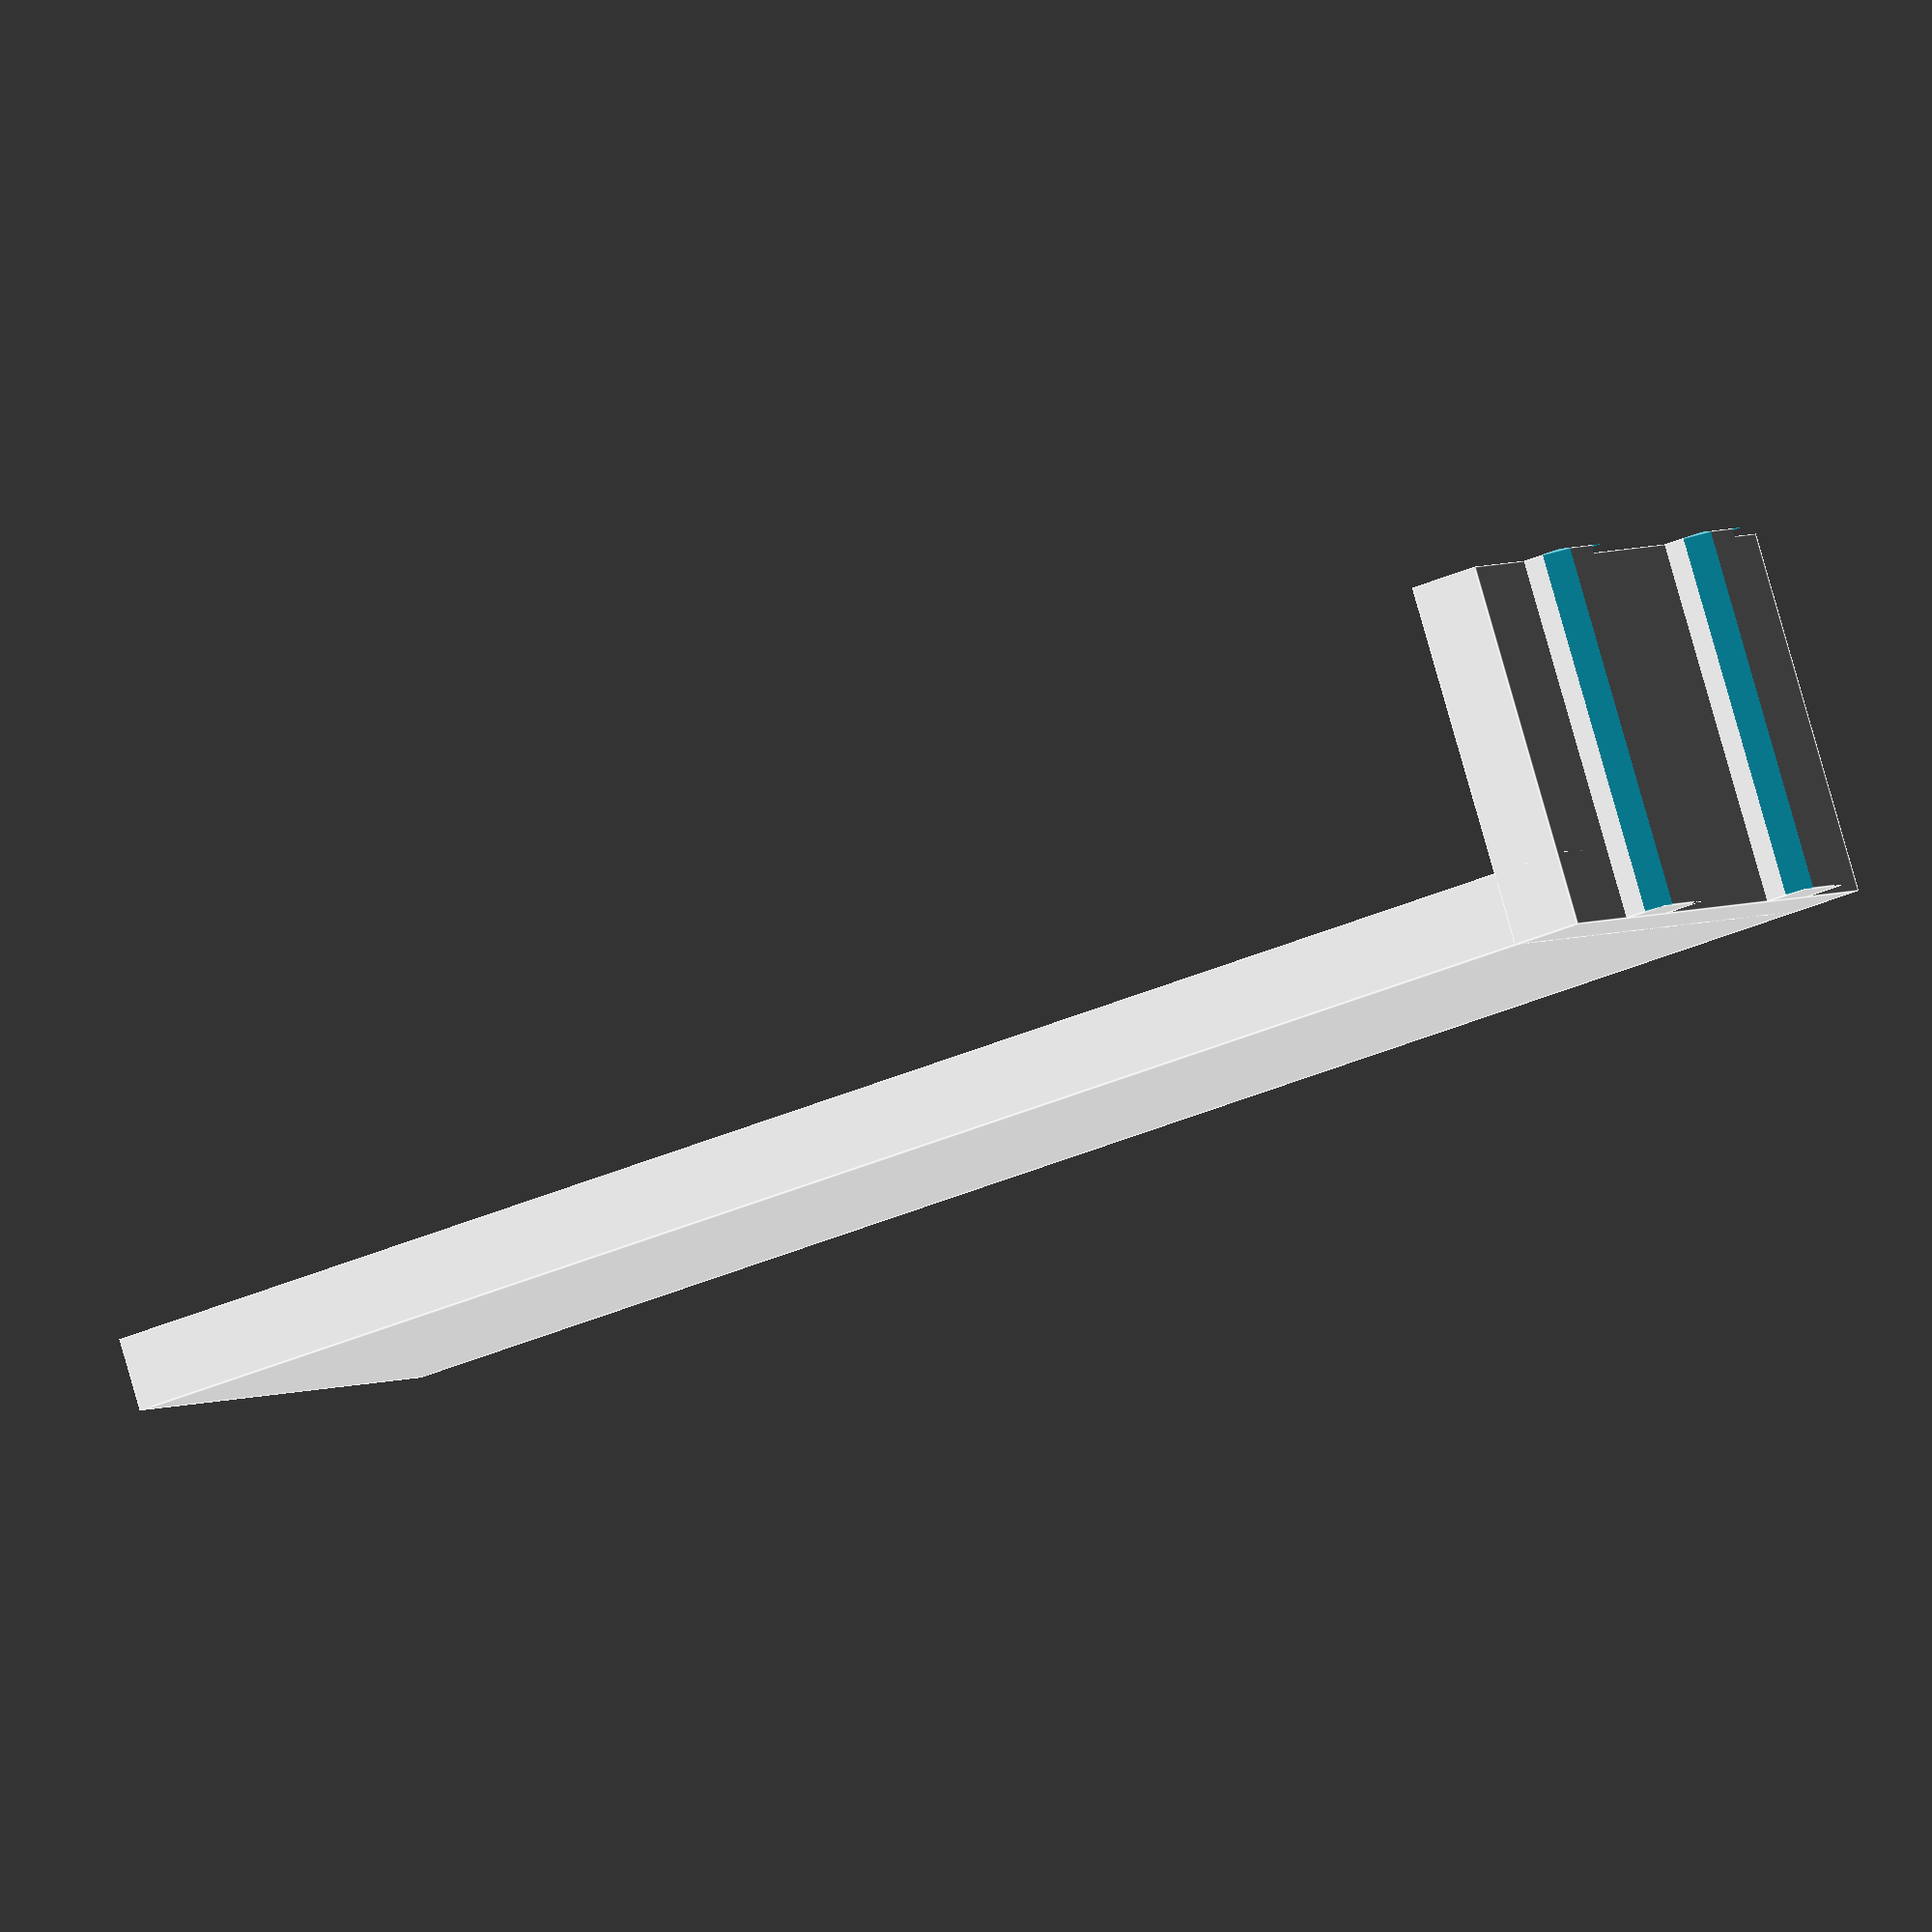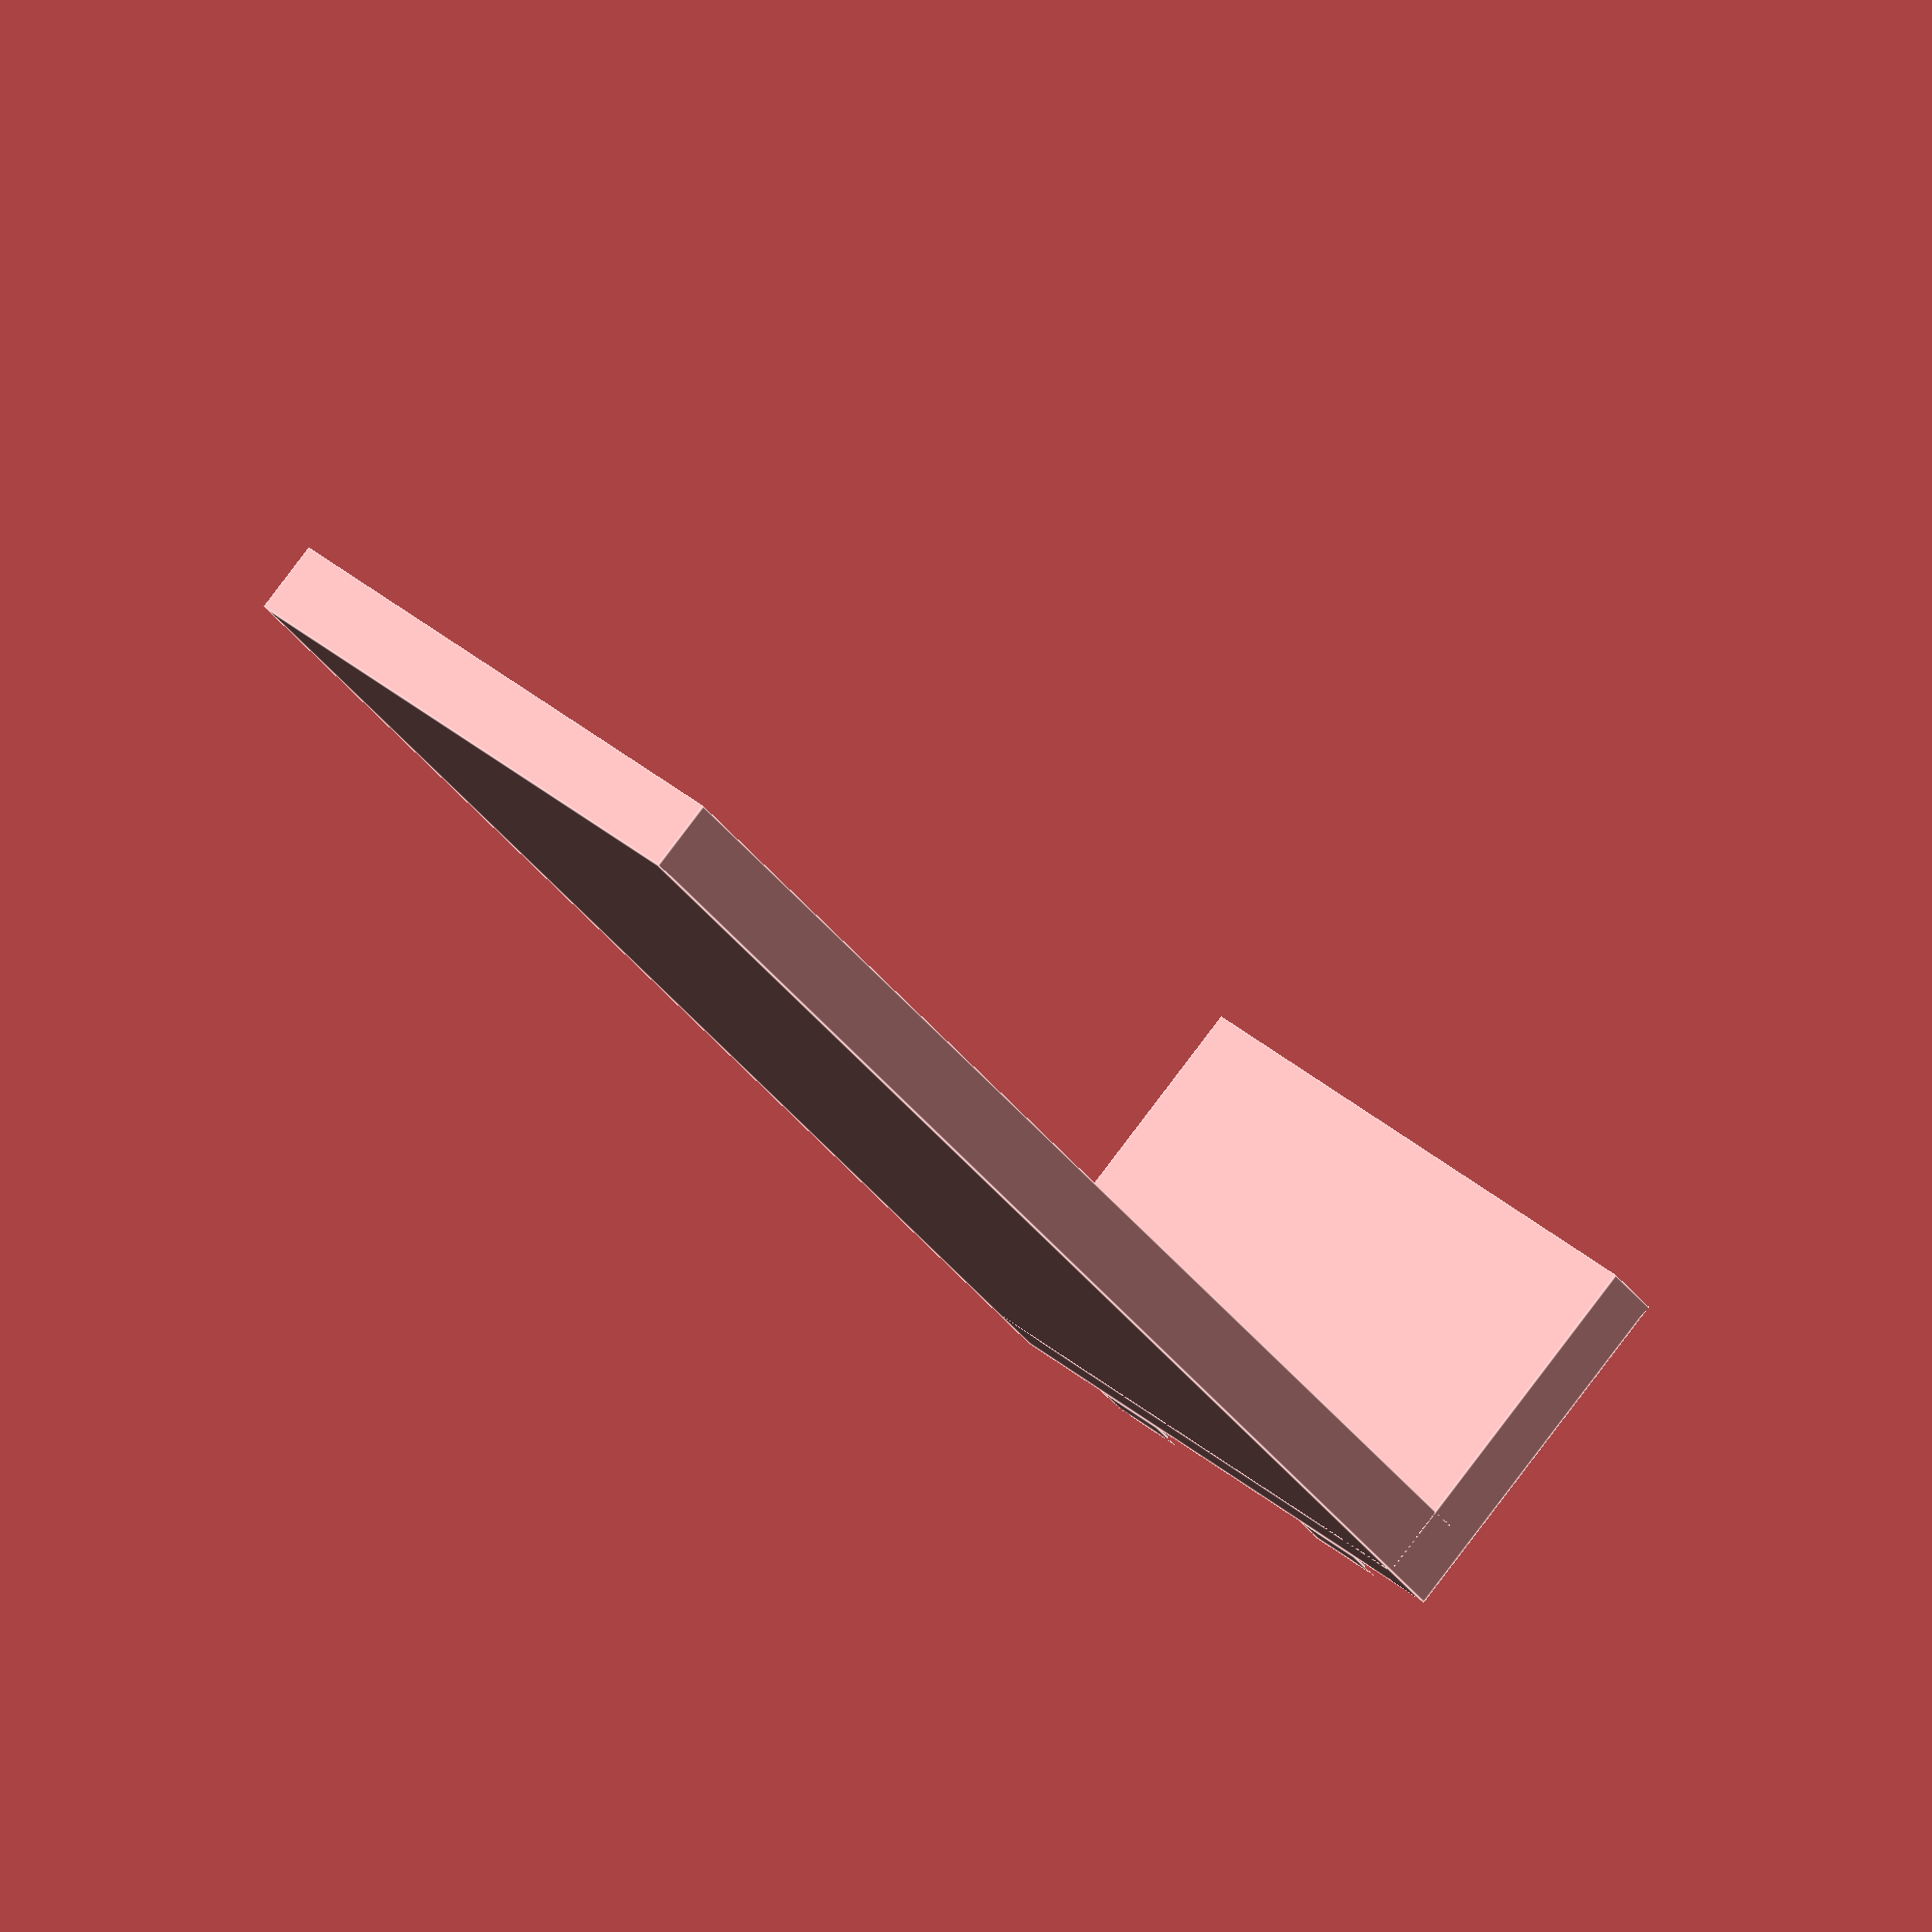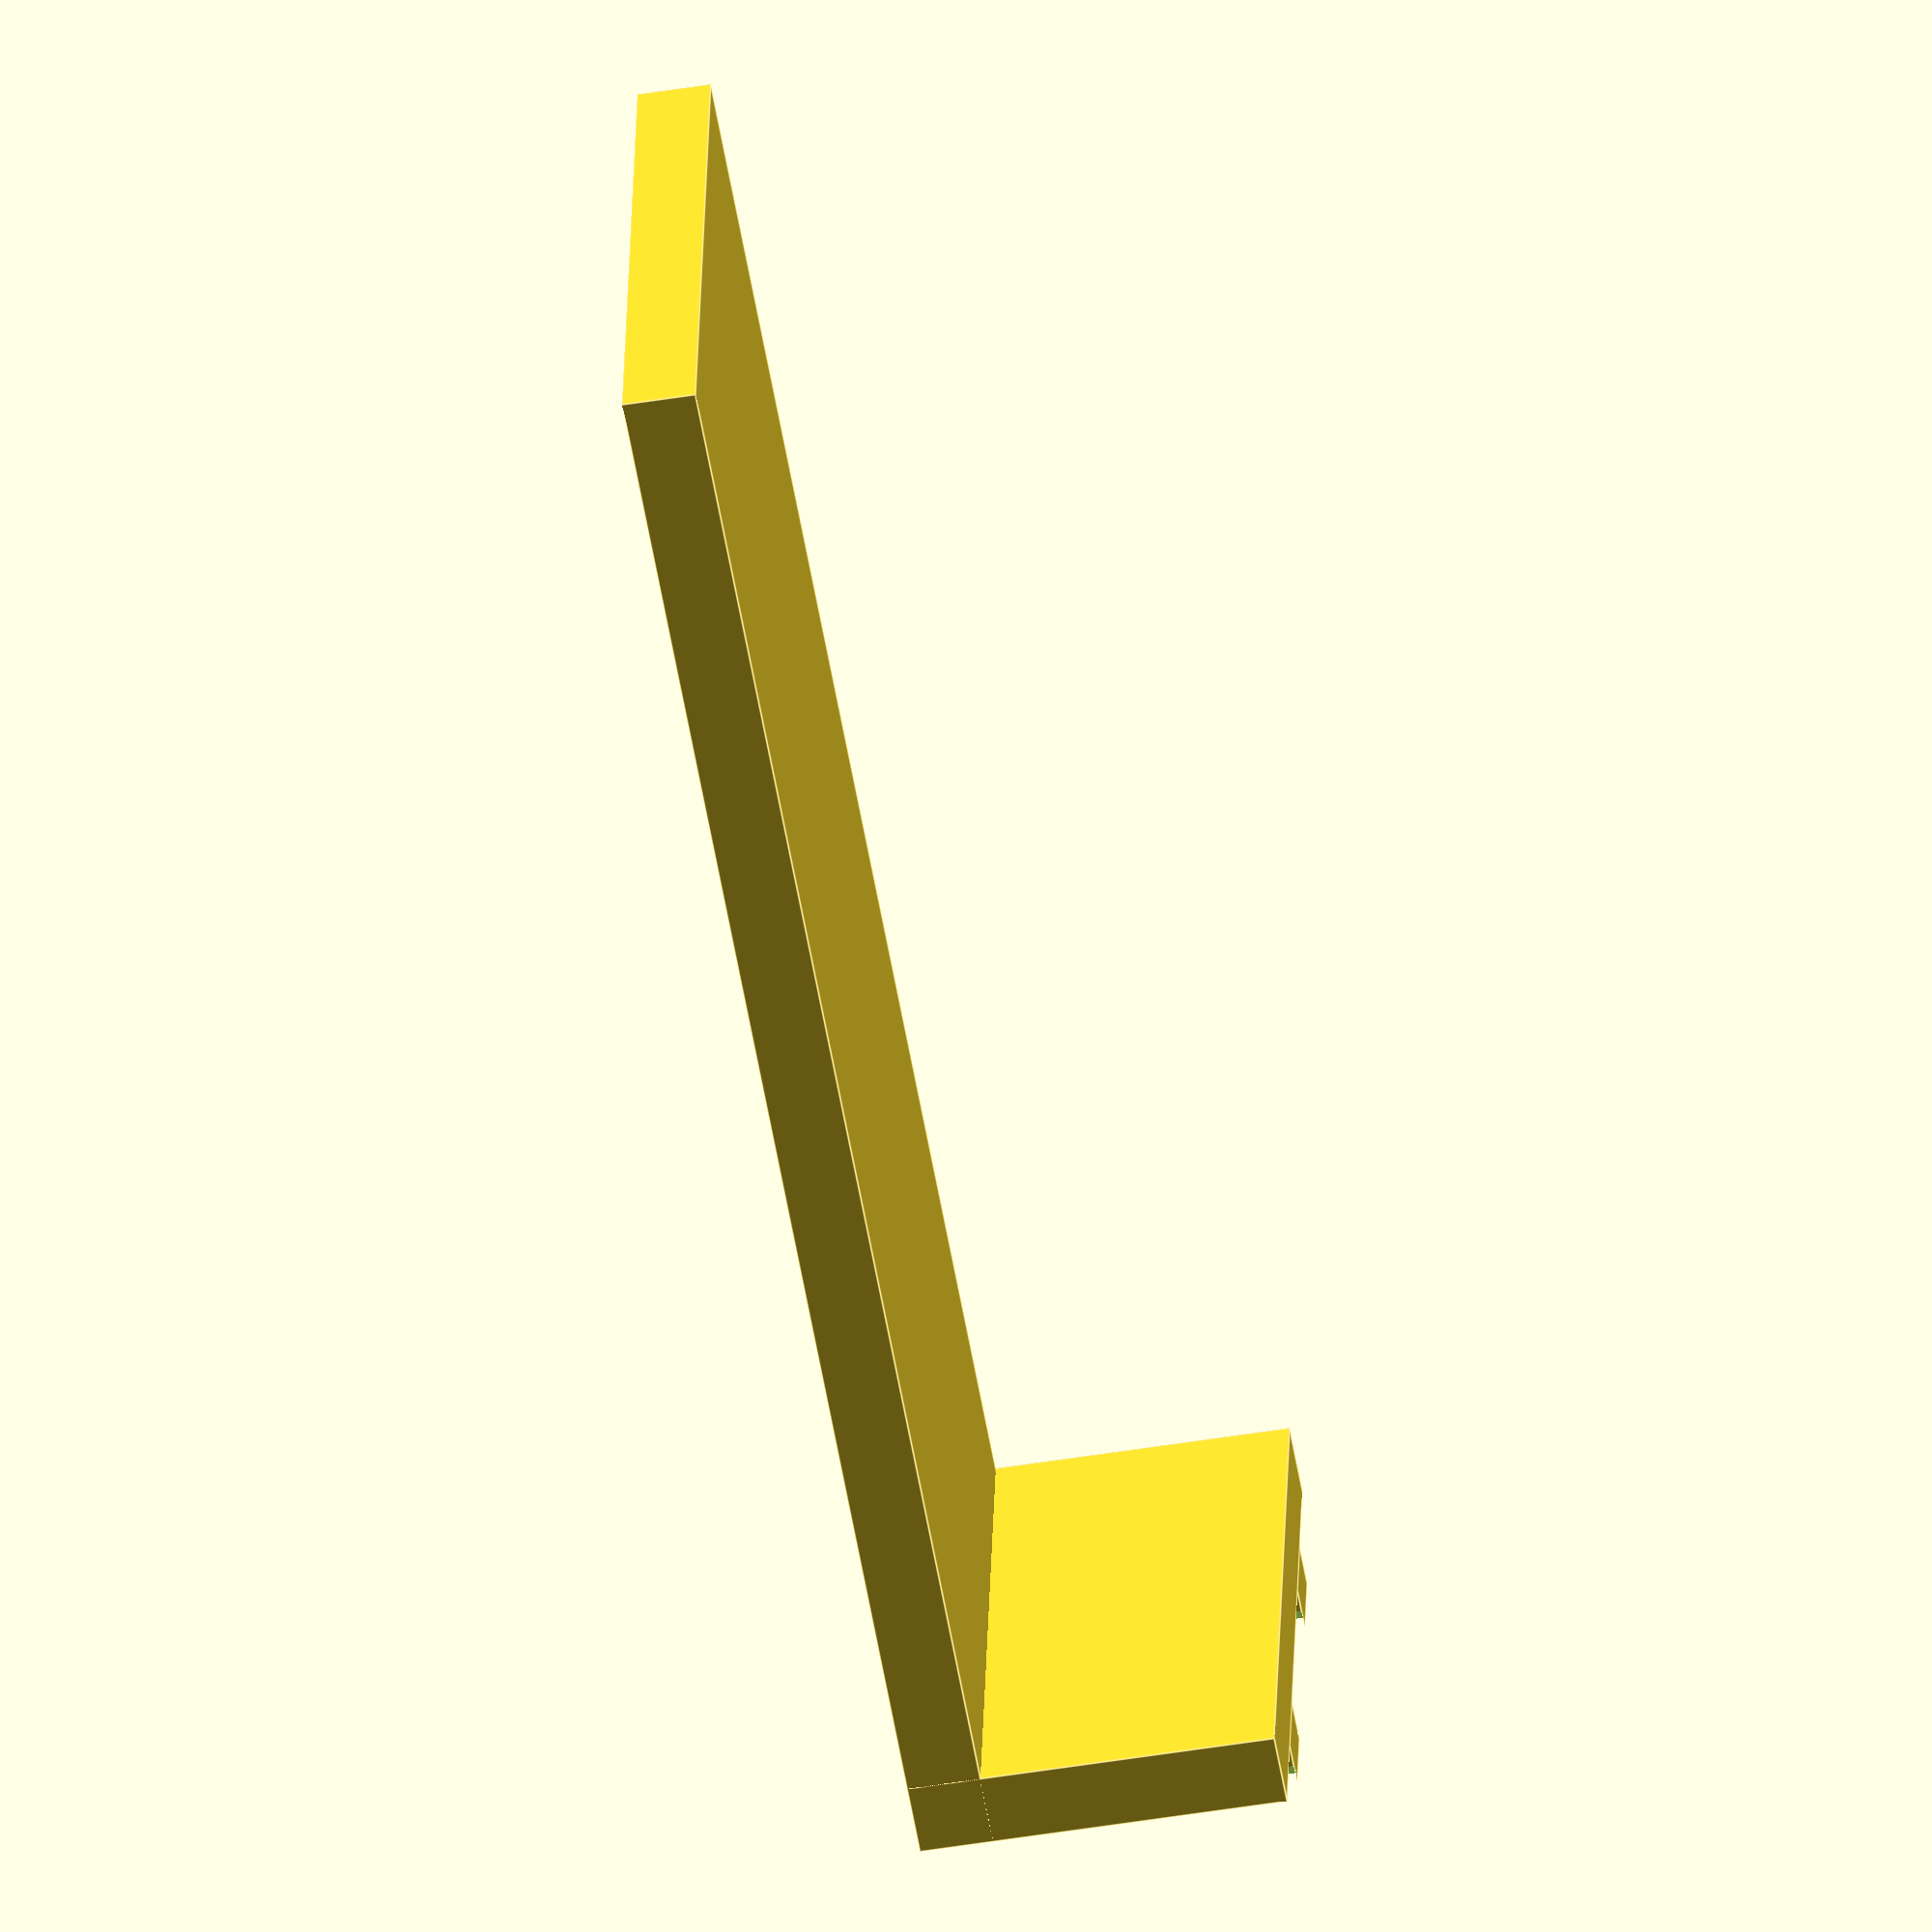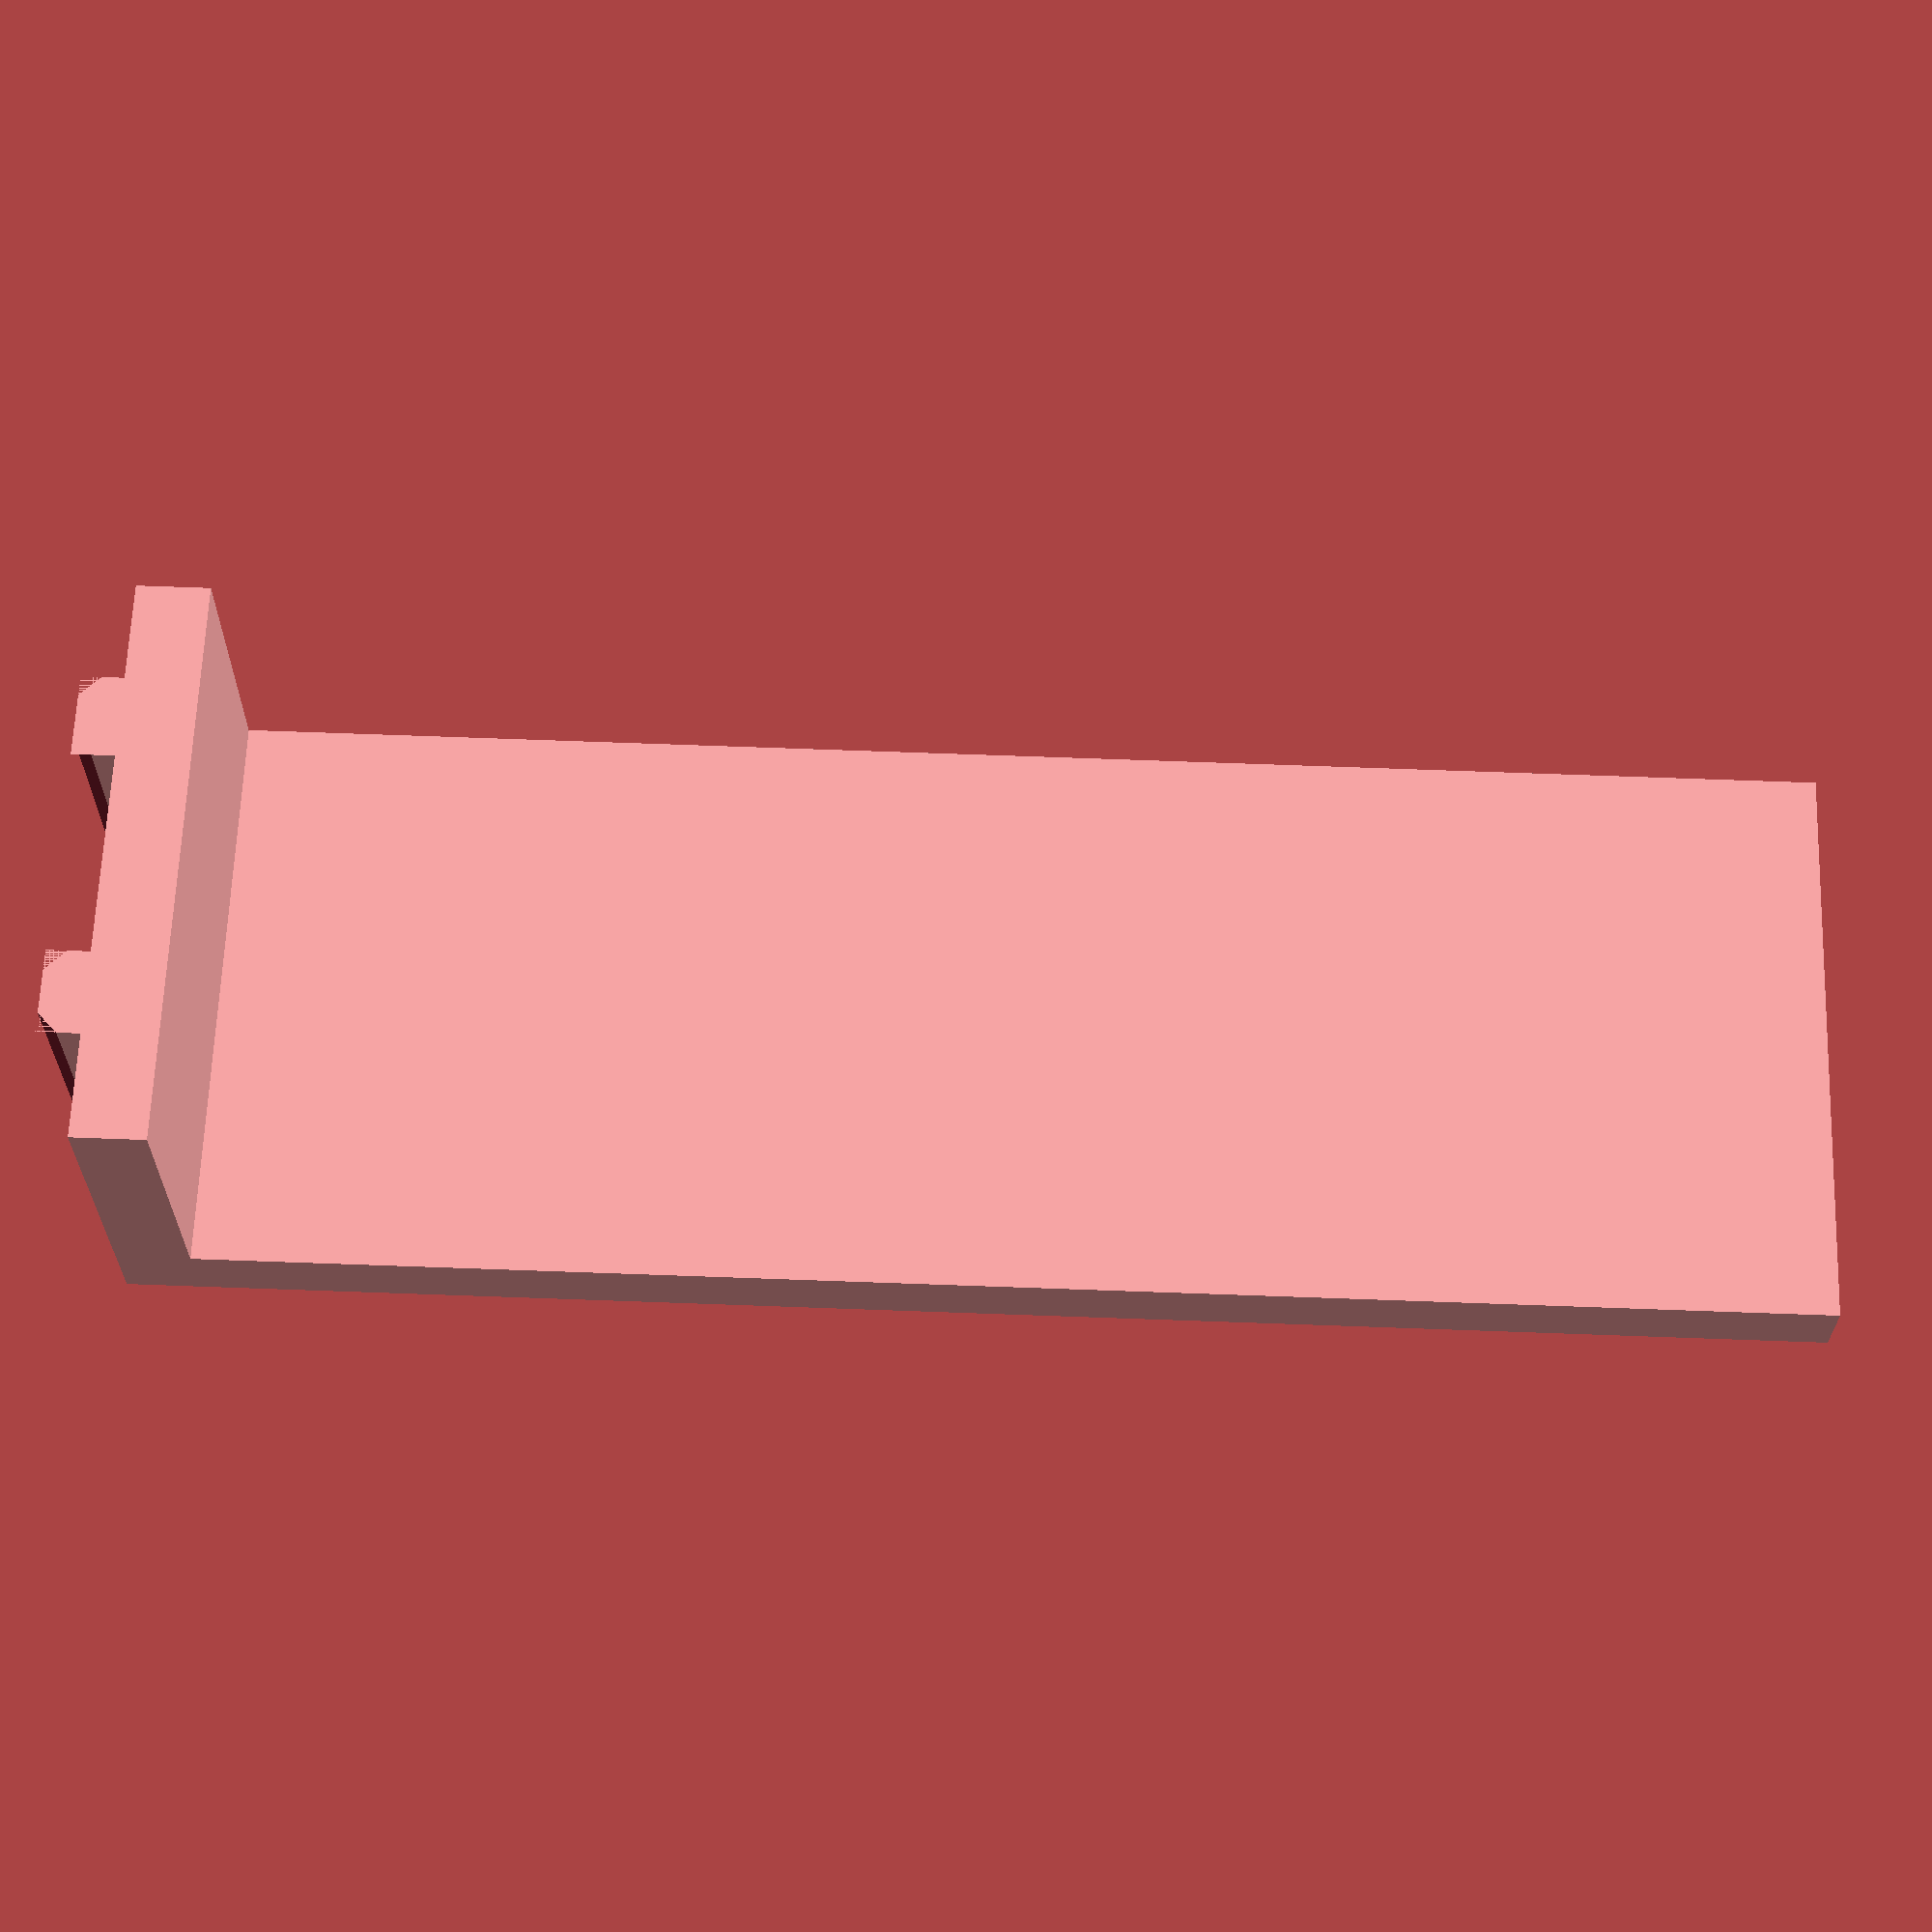
<openscad>

b=5.8;
cube([5,40,115],center=false);
cube([25,40,5],center=false);
difference() {
    translate([0,7,-b/2]) cube([25,b,3], center=false);
    translate([0,7+b-1,-b-1]) rotate ([45,0,0])cube([25,b,3], center=false);
    translate([0,9.8,-b+1.5]) rotate ([135,0,0])cube([25,b,3], center=false);
    
    };
difference() {    
    translate([0,27,-b/2]) cube([25,b,3], center=false);
    translate([0,27+b-1,-b-1]) rotate ([45,0,0])cube([25,b,3], center=false);
    translate([0,29.8,-b+1.5]) rotate ([135,0,0])cube([25,b,3], center=false);
    
    };
</openscad>
<views>
elev=31.3 azim=300.3 roll=123.1 proj=o view=edges
elev=28.7 azim=312.4 roll=26.5 proj=o view=edges
elev=58.9 azim=1.5 roll=10.0 proj=o view=edges
elev=103.5 azim=101.9 roll=268.0 proj=p view=solid
</views>
